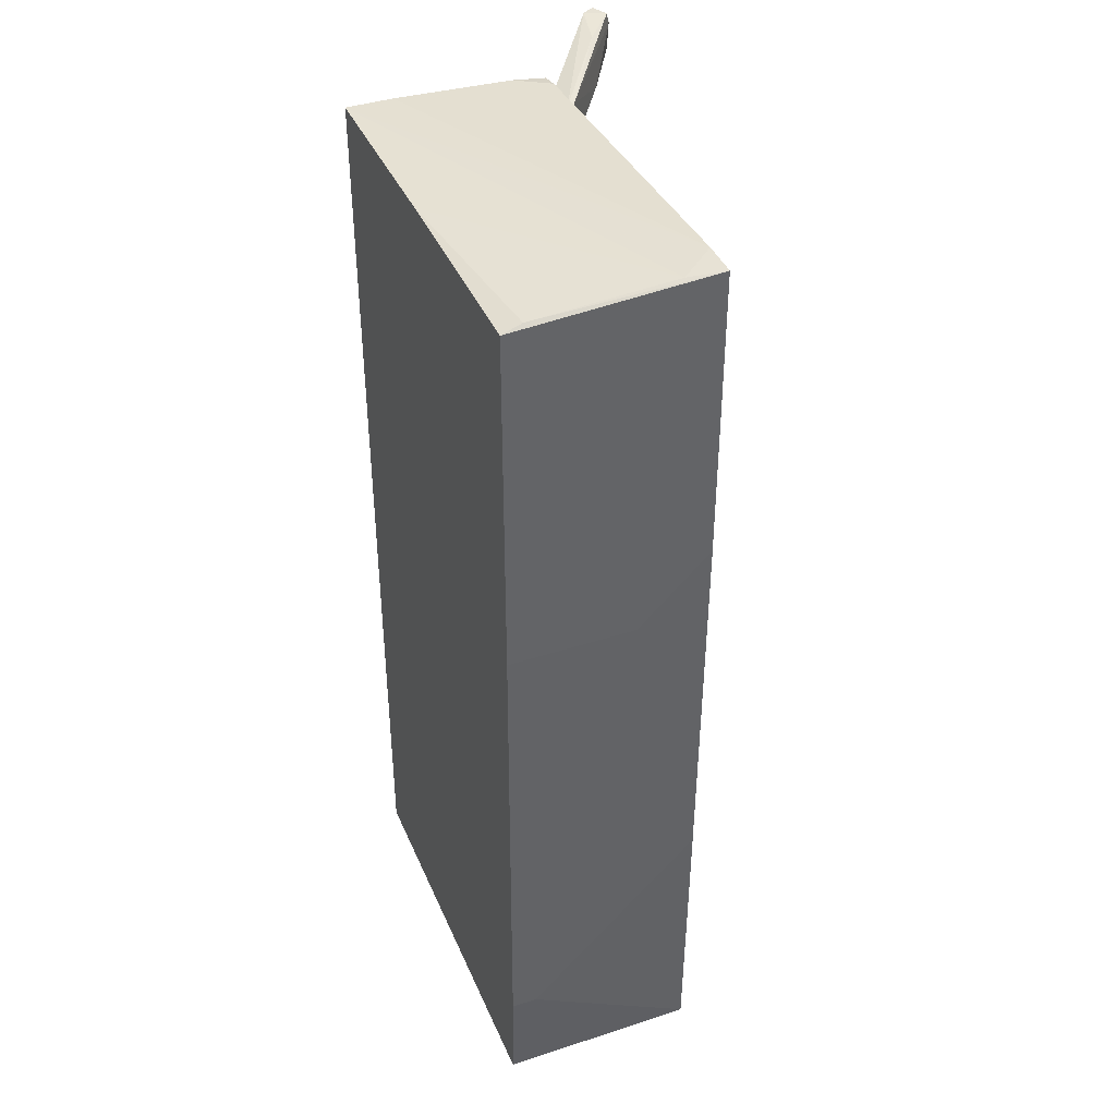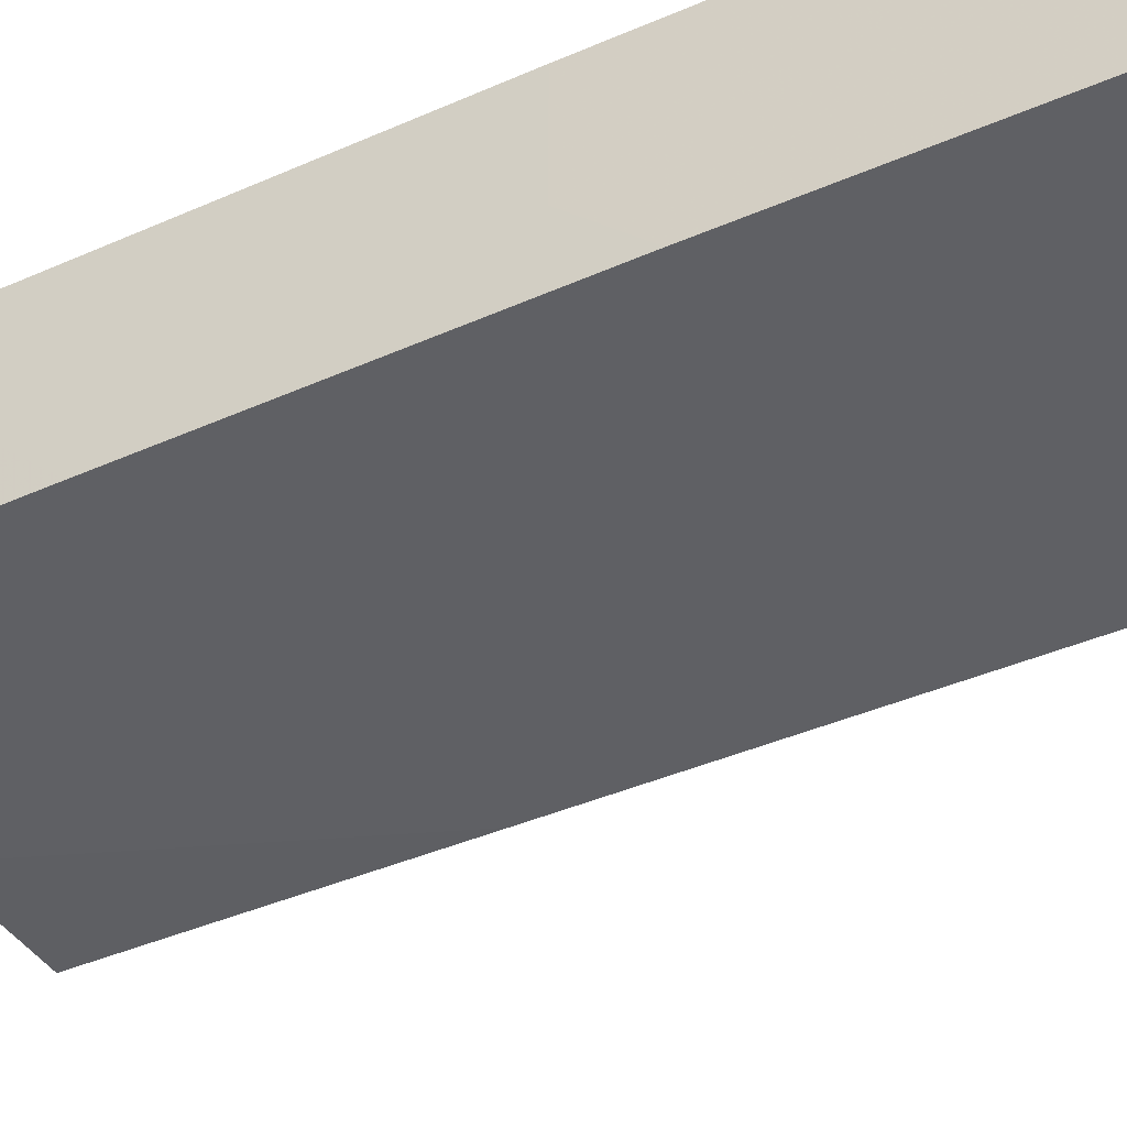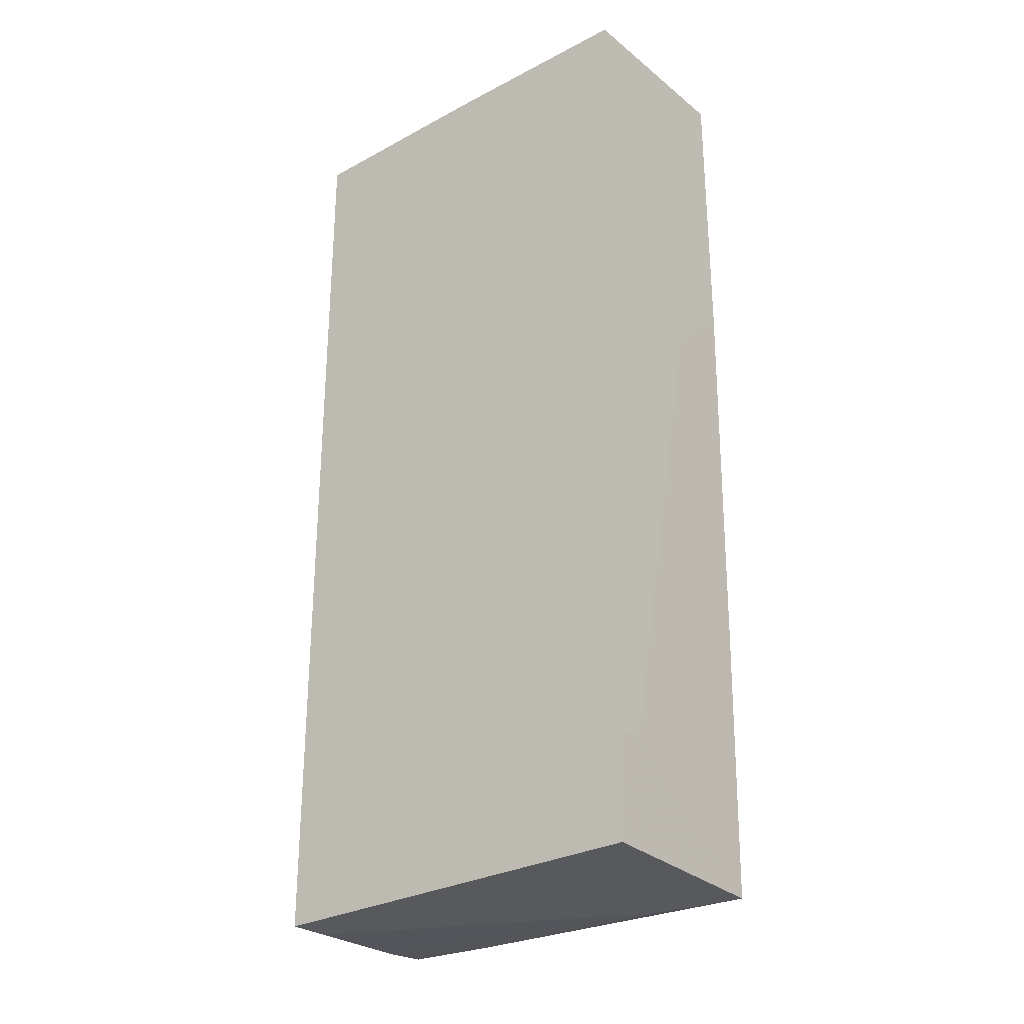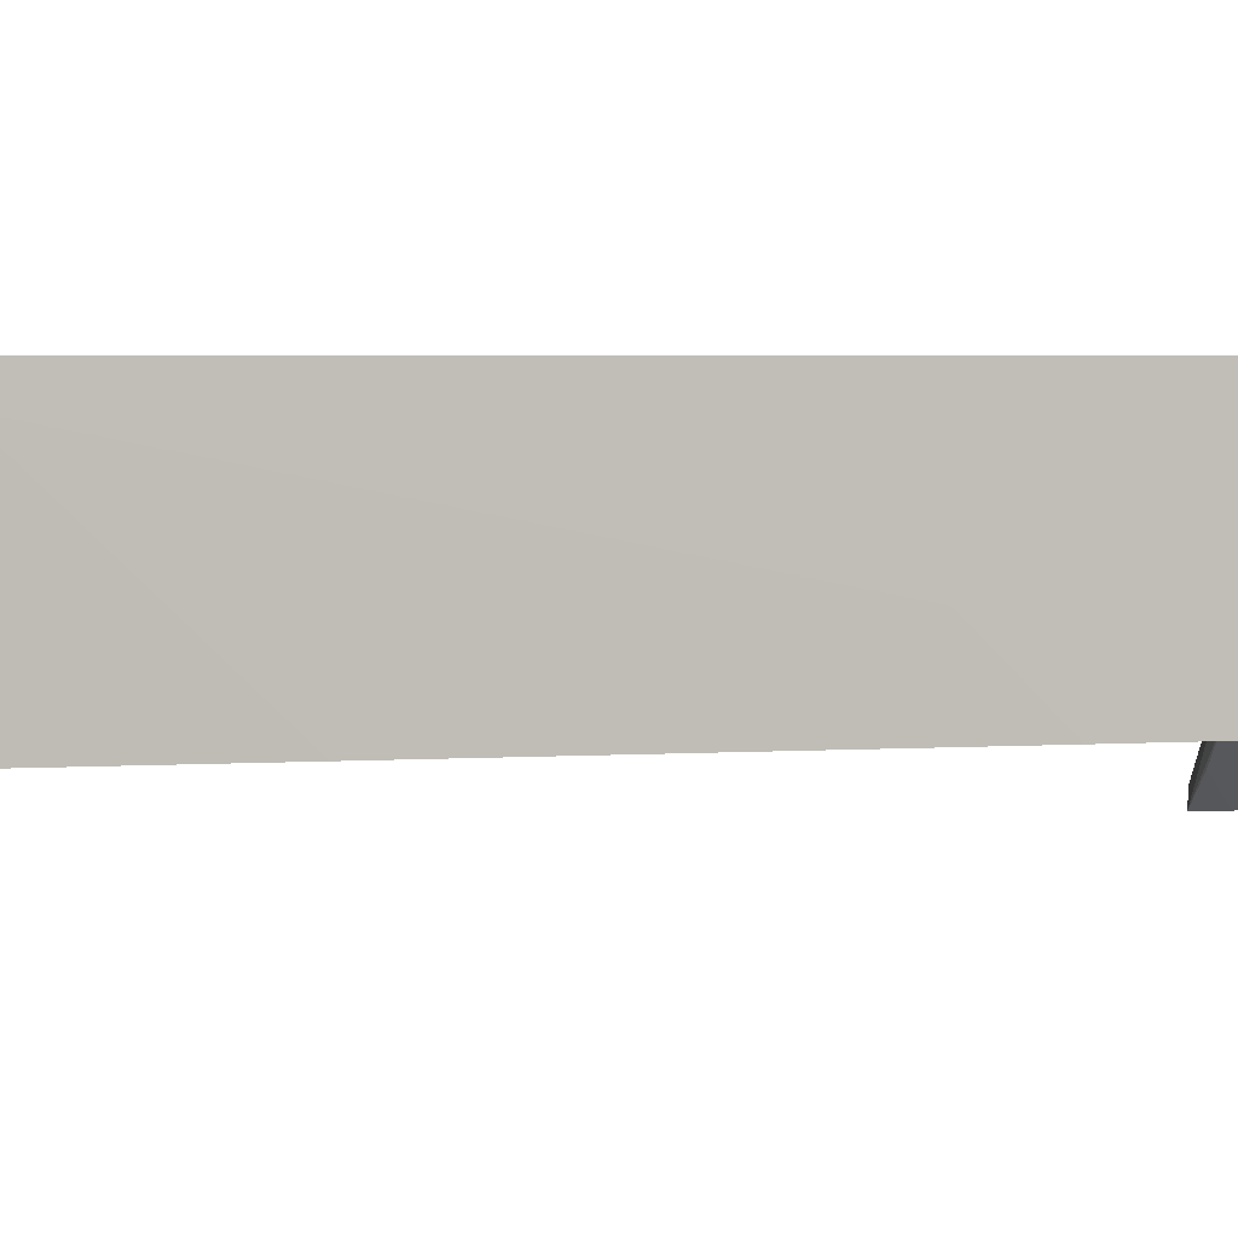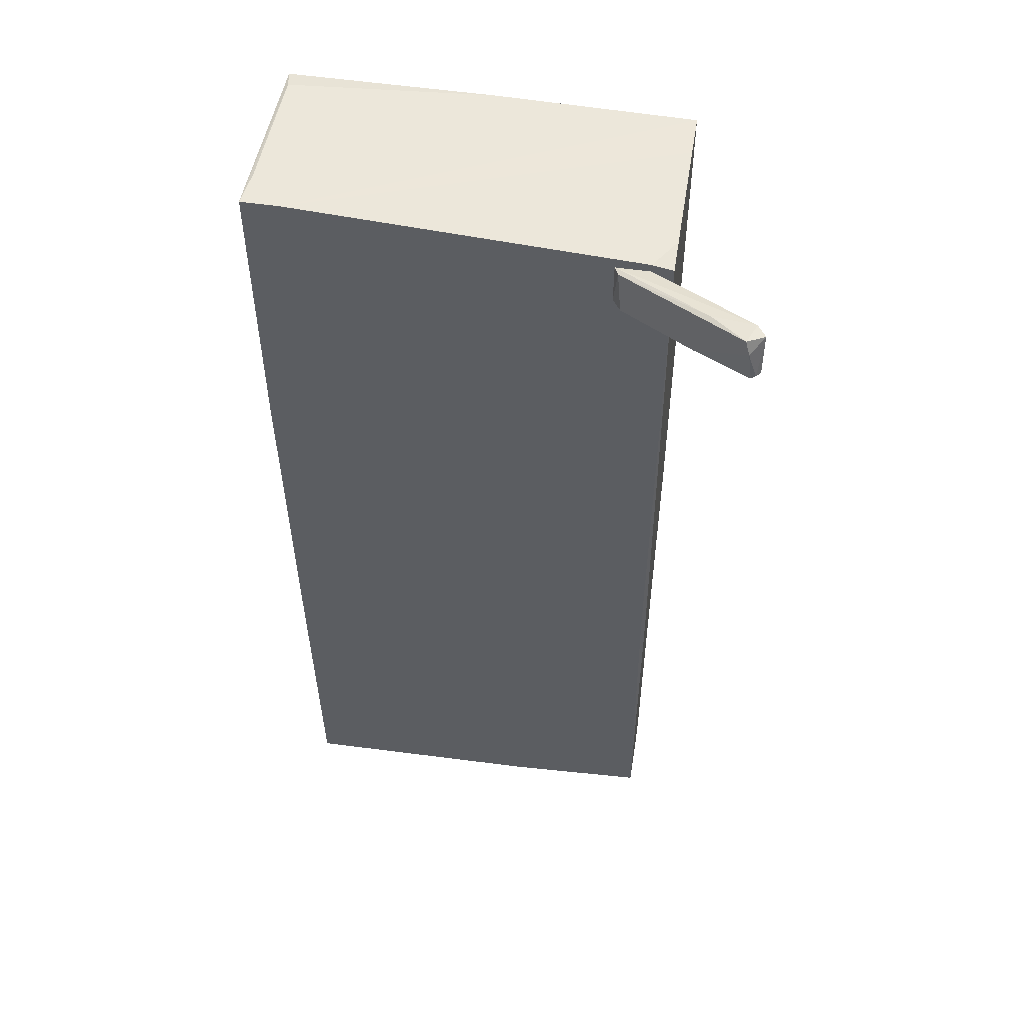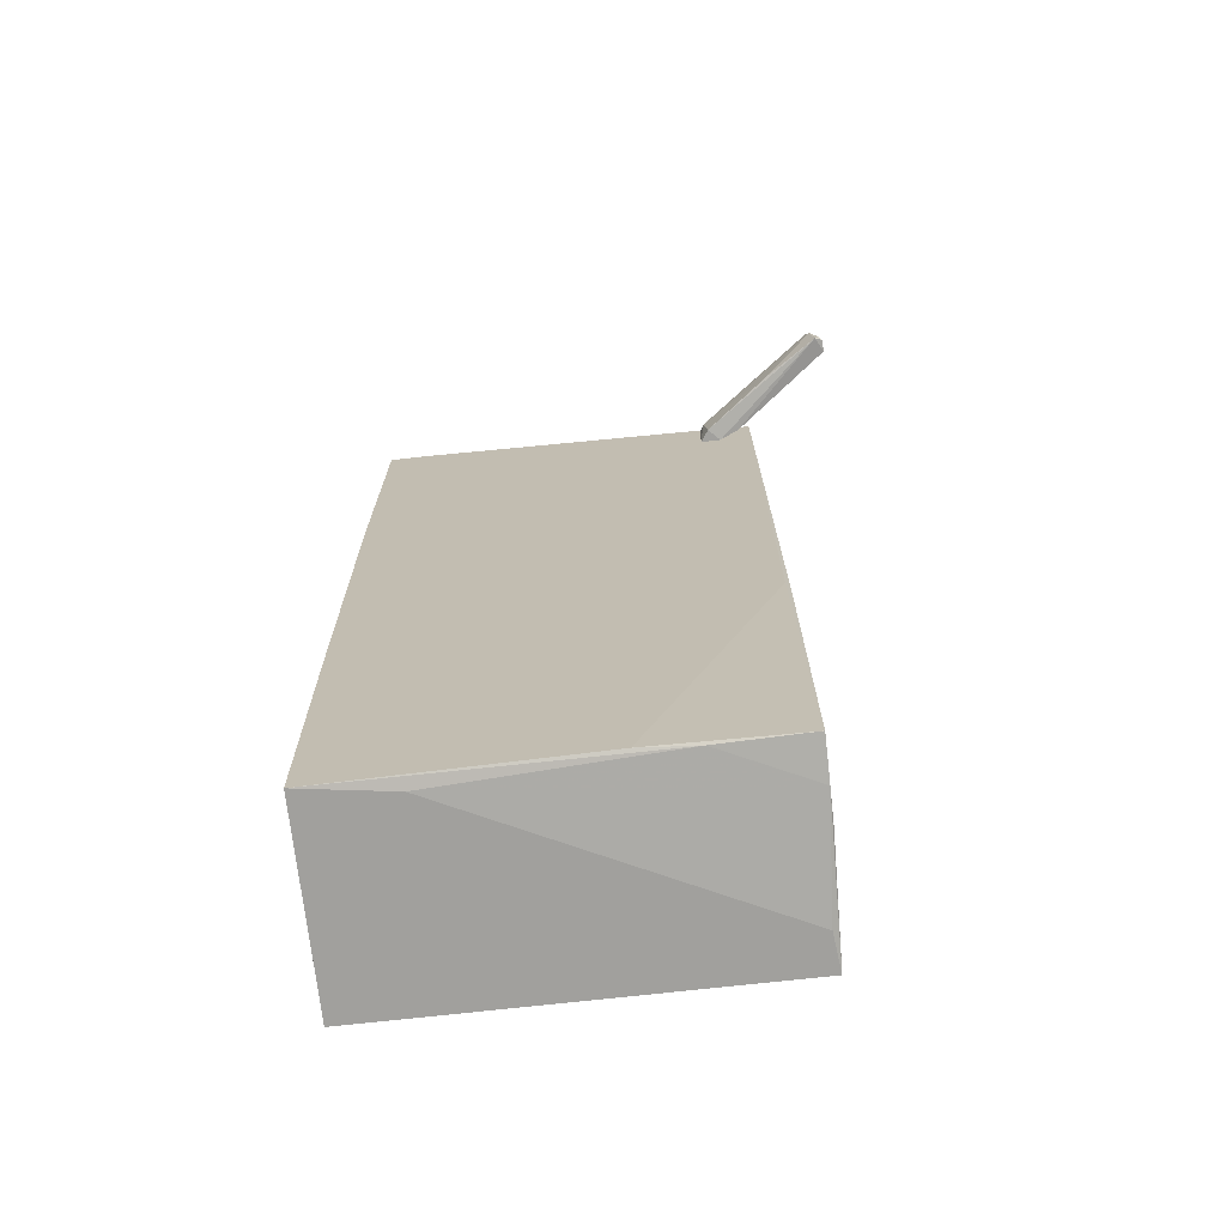
<metadata>
{"format":"obj","ext":"obj","renderer":"f3d","projection":"perspective","resolution":1024,"background":"white","views":[{"elev":40.4,"azim":68.2,"up":"+Y"},{"elev":-43.2,"azim":117.0,"up":"+Z"},{"elev":-29.5,"azim":37.9,"up":"+Y"},{"elev":3.9,"azim":77.1,"up":"+Z"},{"elev":52.4,"azim":-170.9,"up":"+Y"},{"elev":-71.7,"azim":-173.6,"up":"+Y"}]}
</metadata>
<code>
o convex_0
v -3.039 6.011 -2.089
v -3.632 5.58 -2.52
v -3.686 5.58 -2.466
v -1.853 5.256 -1.28
v -2.284 5.796 -1.28
v -1.907 5.796 -1.388
v -2.392 5.31 -1.388
v -3.578 6.065 -2.196
v -3.524 5.903 -2.52
v -2.877 5.418 -2.089
v -3.686 5.58 -2.304
v -1.961 5.256 -1.442
v -3.47 6.065 -2.466
v -1.853 5.796 -1.28
v -3.578 5.526 -2.52
v -3.686 6.065 -2.358
v -2.122 5.256 -1.28
f 15 12 17
f 7 5 8
f 9 6 10
f 7 8 11
f 6 4 12
f 10 6 12
f 1 6 13
f 8 1 13
f 6 9 13
f 5 4 14
f 6 1 14
f 4 6 14
f 8 5 14
f 1 8 14
f 3 2 15
f 2 9 15
f 9 10 15
f 11 3 15
f 7 11 15
f 10 12 15
f 2 3 16
f 9 2 16
f 3 11 16
f 11 8 16
f 8 13 16
f 13 9 16
f 4 5 17
f 5 7 17
f 12 4 17
f 7 15 17
o convex_1
v 2.623 6.173 -1.28
v -2.608 -6.066 -0.6867
v -2.608 -6.066 -0.2553
v 2.515 -6.175 1.254
v -2.553 5.957 1.254
v 2.515 -6.175 -1.28
v -2.553 5.849 -1.28
v 2.623 6.01 1.254
v -2.553 -6.175 1.254
v -2.608 -6.012 -1.226
v 2.569 -4.826 0.9307
v -0.7741 -6.066 -1.28
v -2.608 0.3483 0.122
v 2.623 2.398 -1.28
v 2.623 1.482 1.254
v -2.553 -1.537 -1.28
v 2.569 6.064 0.9848
v 2.138 6.173 -1.28
v -2.553 5.902 -0.8485
v -2.608 -1.537 -1.226
v 1.382 -6.175 -1.118
v 2.569 6.173 -0.7944
v -2.499 -6.175 0.769
v 2.569 -2.562 -1.28
v -2.553 5.957 0.6613
v -0.01893 6.01 1.254
v 2.569 -4.826 1.254
v 2.623 1.482 -0.363
v -2.284 5.902 -1.28
v -1.475 -6.066 -1.226
f 23 38 47
f 18 23 24
f 22 21 25
f 20 19 26
f 21 22 26
f 23 21 26
f 19 20 27
f 21 23 28
f 24 23 29
f 20 26 30
f 26 22 30
f 27 20 30
f 23 18 31
f 18 25 31
f 25 21 32
f 31 25 32
f 27 24 33
f 24 29 33
f 29 27 33
f 25 18 34
f 18 24 35
f 24 30 36
f 24 27 37
f 30 24 37
f 27 30 37
f 23 26 38
f 34 18 39
f 18 35 39
f 35 22 39
f 26 19 40
f 19 38 40
f 38 26 40
f 28 23 41
f 23 31 41
f 31 28 41
f 30 22 42
f 22 35 42
f 36 30 42
f 35 36 42
f 22 25 43
f 25 34 43
f 34 39 43
f 39 22 43
f 21 28 44
f 28 32 44
f 32 21 44
f 28 31 45
f 32 28 45
f 31 32 45
f 35 24 46
f 24 36 46
f 36 35 46
f 19 27 47
f 29 23 47
f 27 29 47
f 38 19 47

</code>
